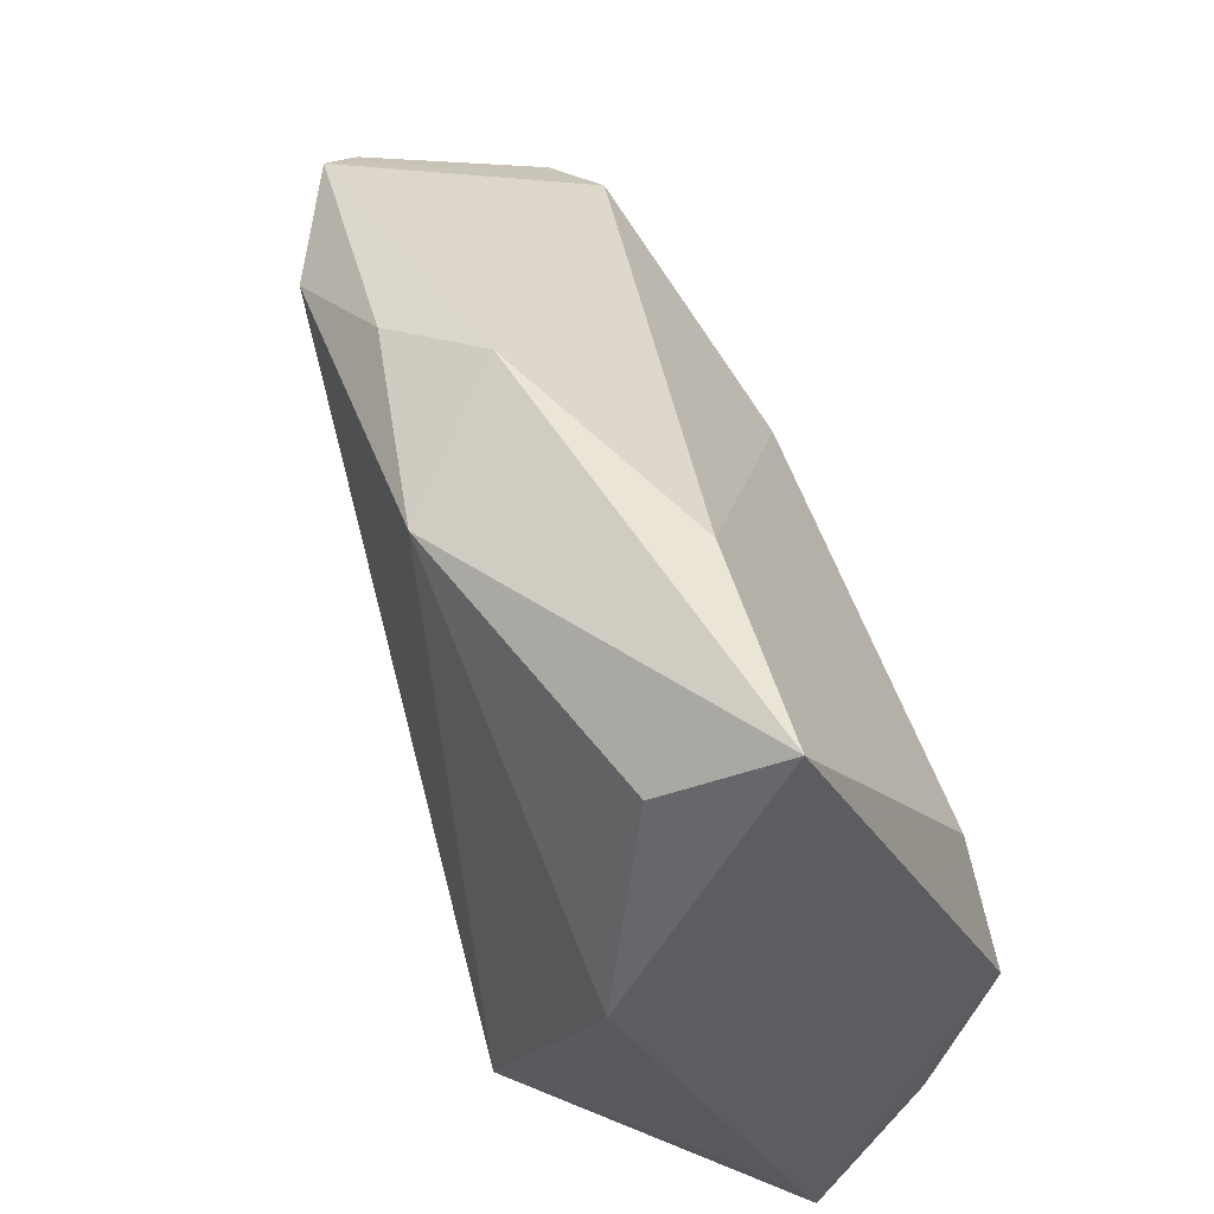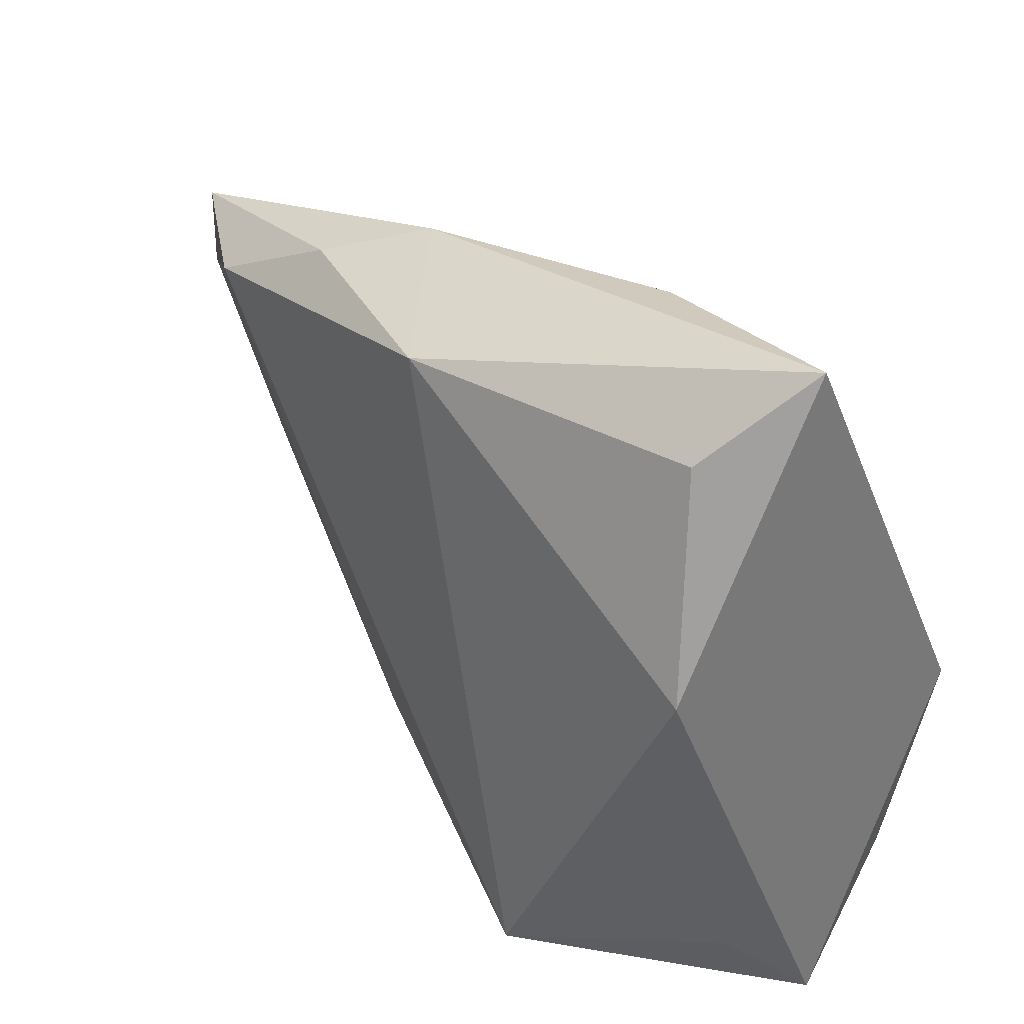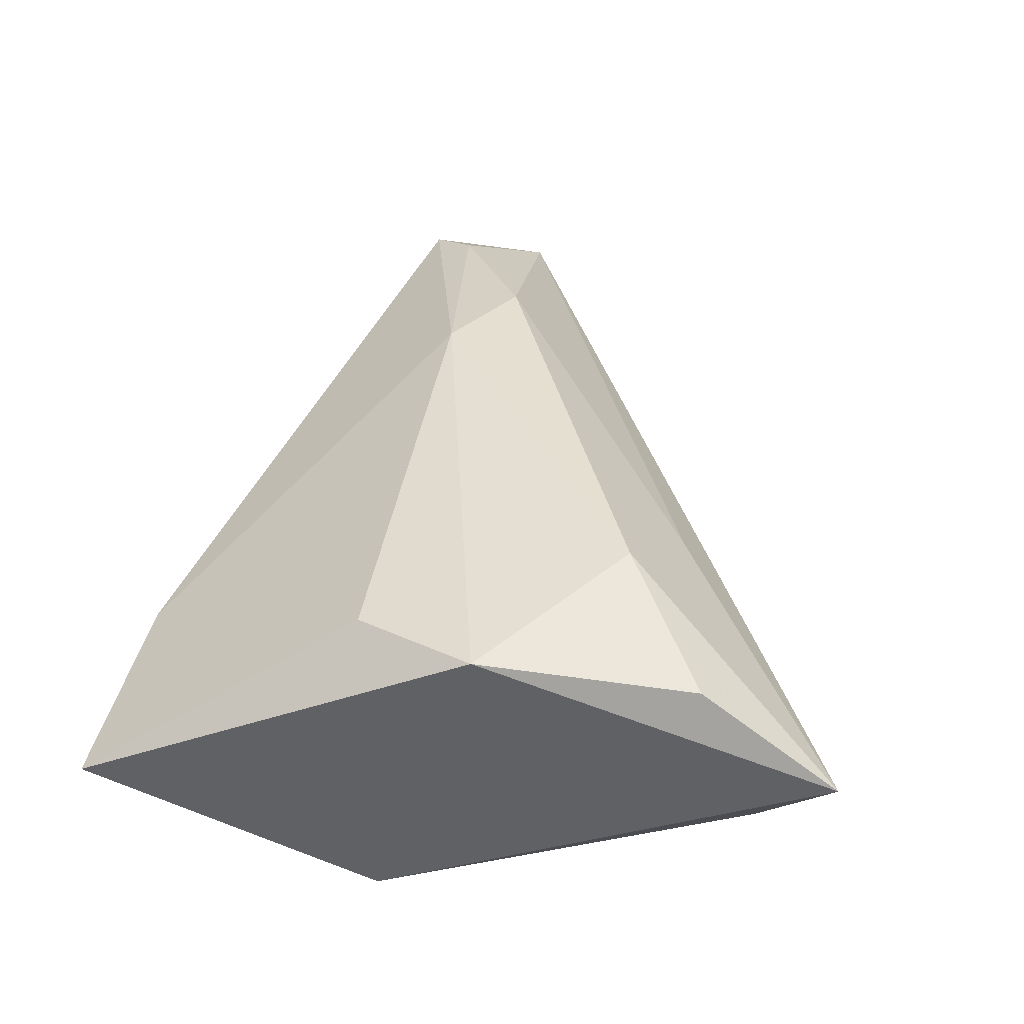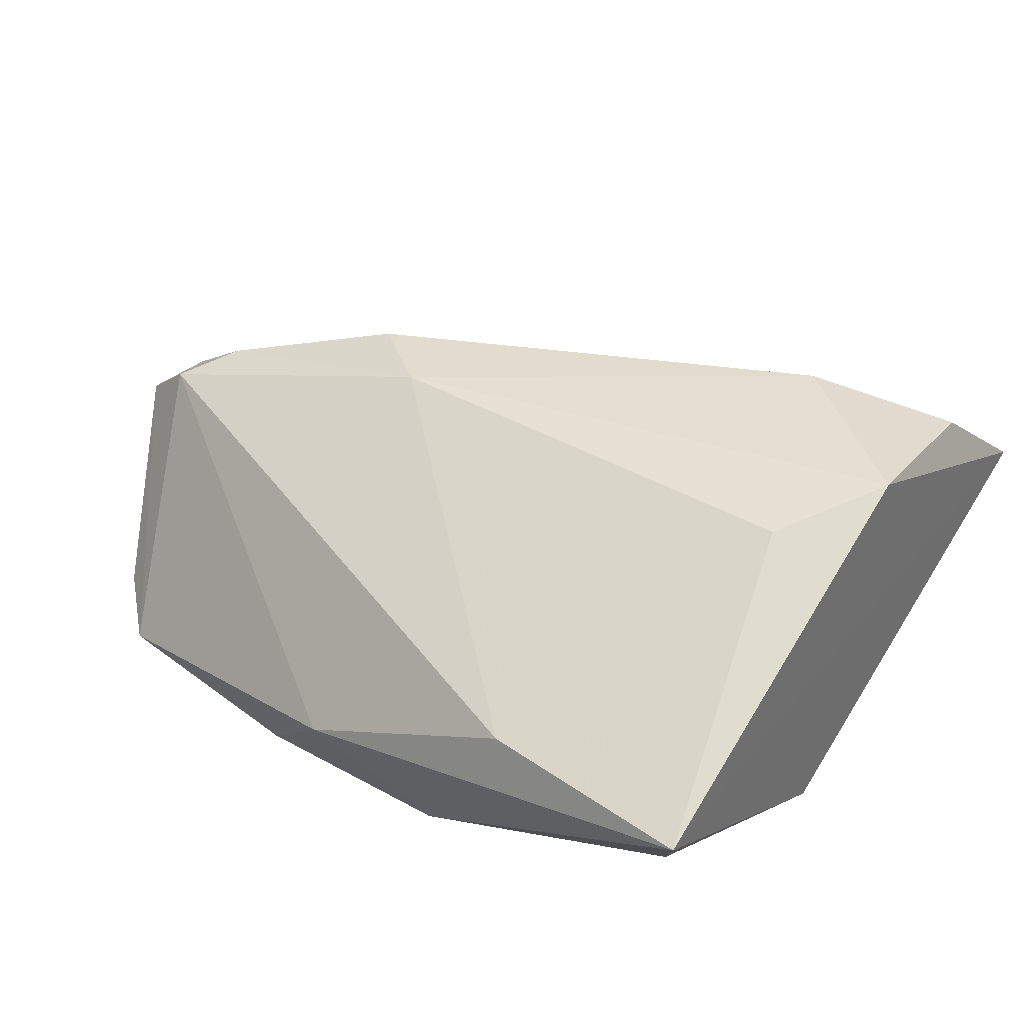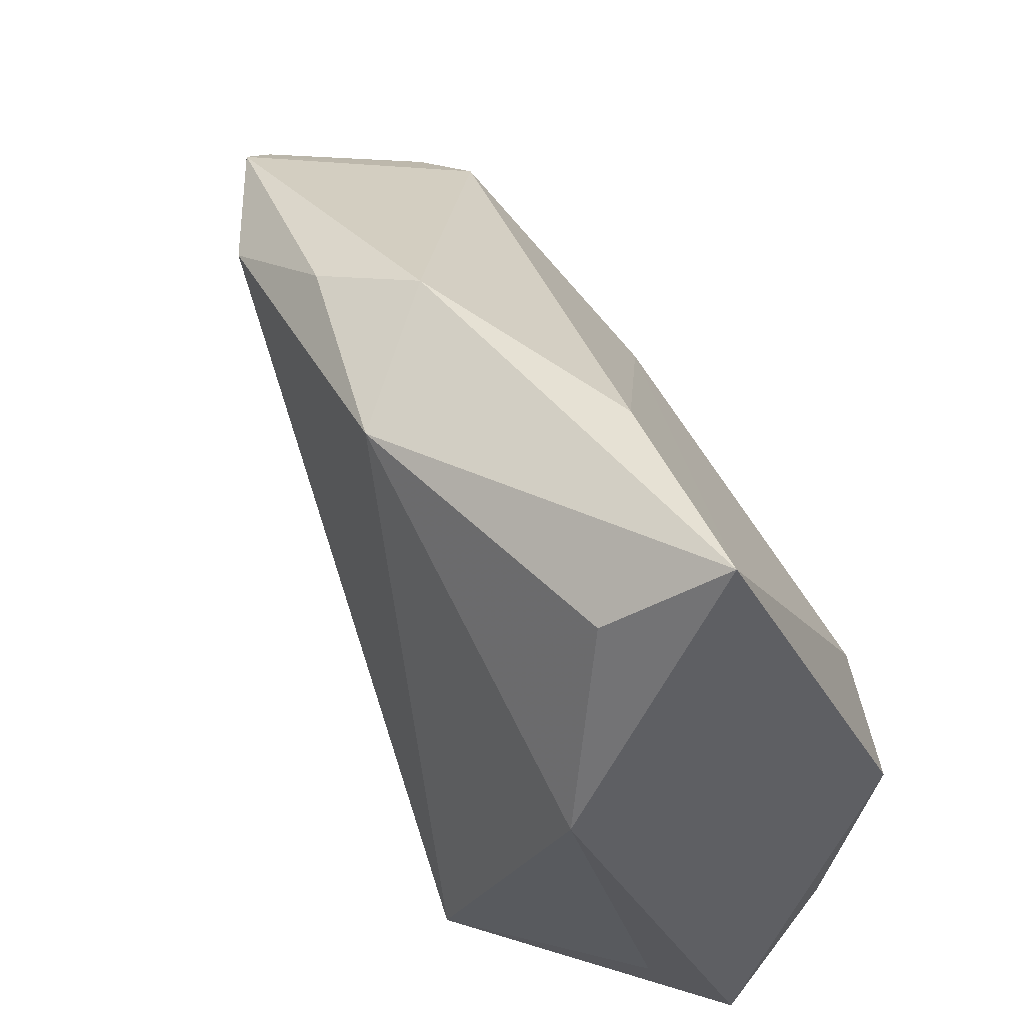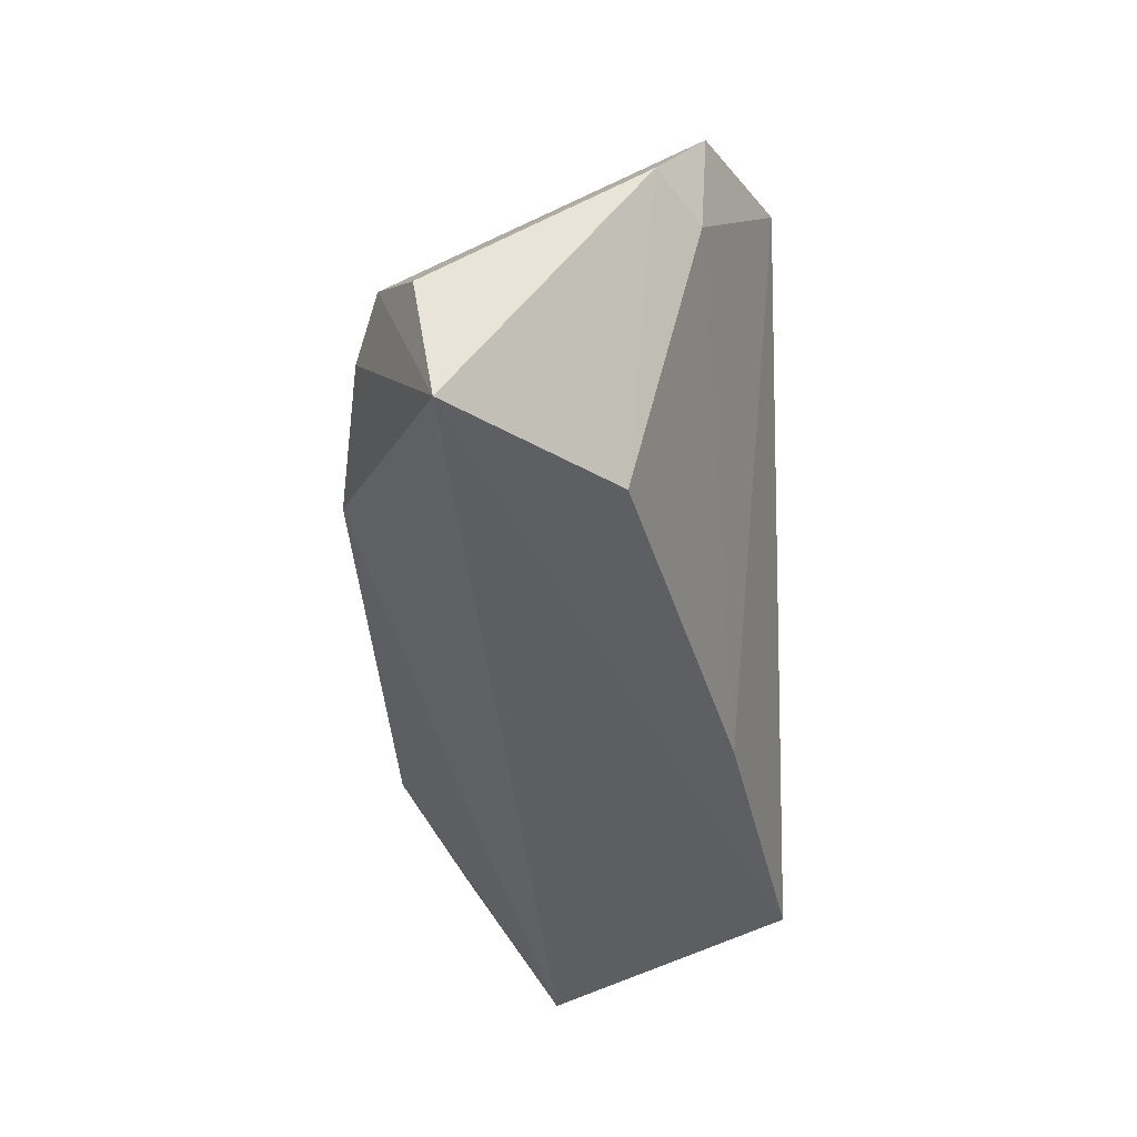
<metadata>
{"format":"obj","ext":"obj","renderer":"f3d","projection":"perspective","resolution":1024,"background":"white","views":[{"elev":51.6,"azim":-109.7,"up":"+Y"},{"elev":33.2,"azim":-127.8,"up":"+Y"},{"elev":39.0,"azim":-82.0,"up":"+Z"},{"elev":31.8,"azim":-144.8,"up":"+Z"},{"elev":47.4,"azim":-116.2,"up":"+Y"},{"elev":-14.4,"azim":94.5,"up":"+Y"}]}
</metadata>
<code>
v 0.03024 -0.002793 0.02459
v -0.04194 0.03982 -9.115e-05
v -0.04194 -0.007802 0.02337
v 0.05507 0.01223 0.01733
v 0.01198 -0.02638 -0.01636
v 0.01196 0.03739 -0.008985
v 0.06142 0.01083 0.01294
v 0.05082 -0.007333 -0.006962
v -0.03538 0.02989 -0.01144
v -0.03598 -0.04006 -0.002473
v 0.06452 -0.001815 0.01044
v -0.01624 0.03734 0.002227
v -0.03423 0.006524 0.0213
v 0.05053 0.02925 -0.01497
v 0.04922 0.006739 0.02036
v 0.02237 0.03314 -0.01734
v -0.0008001 0.0306 -0.02152
v -0.04036 -0.04967 0.00753
v -0.01783 -0.04137 -0.02152
v 0.03743 0.02606 -0.02152
v 0.05596 0.02408 -0.01016
v -0.04037 0.00462 -0.01651
v 0.05138 0.0195 -0.01453
v 0.02072 0.004611 0.02414
v -0.03877 -0.03331 0.01923
v -0.008638 -0.0295 0.01527
v -0.02304 -0.0236 0.02546
f 3 2 18
f 18 19 11
f 18 2 22
f 8 11 19
f 10 19 18
f 18 22 10
f 10 22 19
f 17 20 19
f 19 22 17
f 2 6 17
f 12 6 2
f 2 24 12
f 2 3 13
f 13 24 2
f 3 24 13
f 19 20 5
f 5 8 19
f 9 22 2
f 2 17 9
f 9 17 22
f 6 12 4
f 7 14 4
f 4 14 6
f 4 12 24
f 4 11 7
f 16 17 6
f 6 14 16
f 20 17 16
f 16 14 20
f 7 11 21
f 21 14 7
f 11 8 21
f 20 14 23
f 23 5 20
f 8 5 23
f 23 21 8
f 14 21 23
f 18 11 26
f 11 1 26
f 27 24 3
f 27 1 24
f 27 26 1
f 18 26 27
f 24 1 15
f 15 4 24
f 15 1 11
f 11 4 15
f 25 3 18
f 18 27 25
f 25 27 3

</code>
